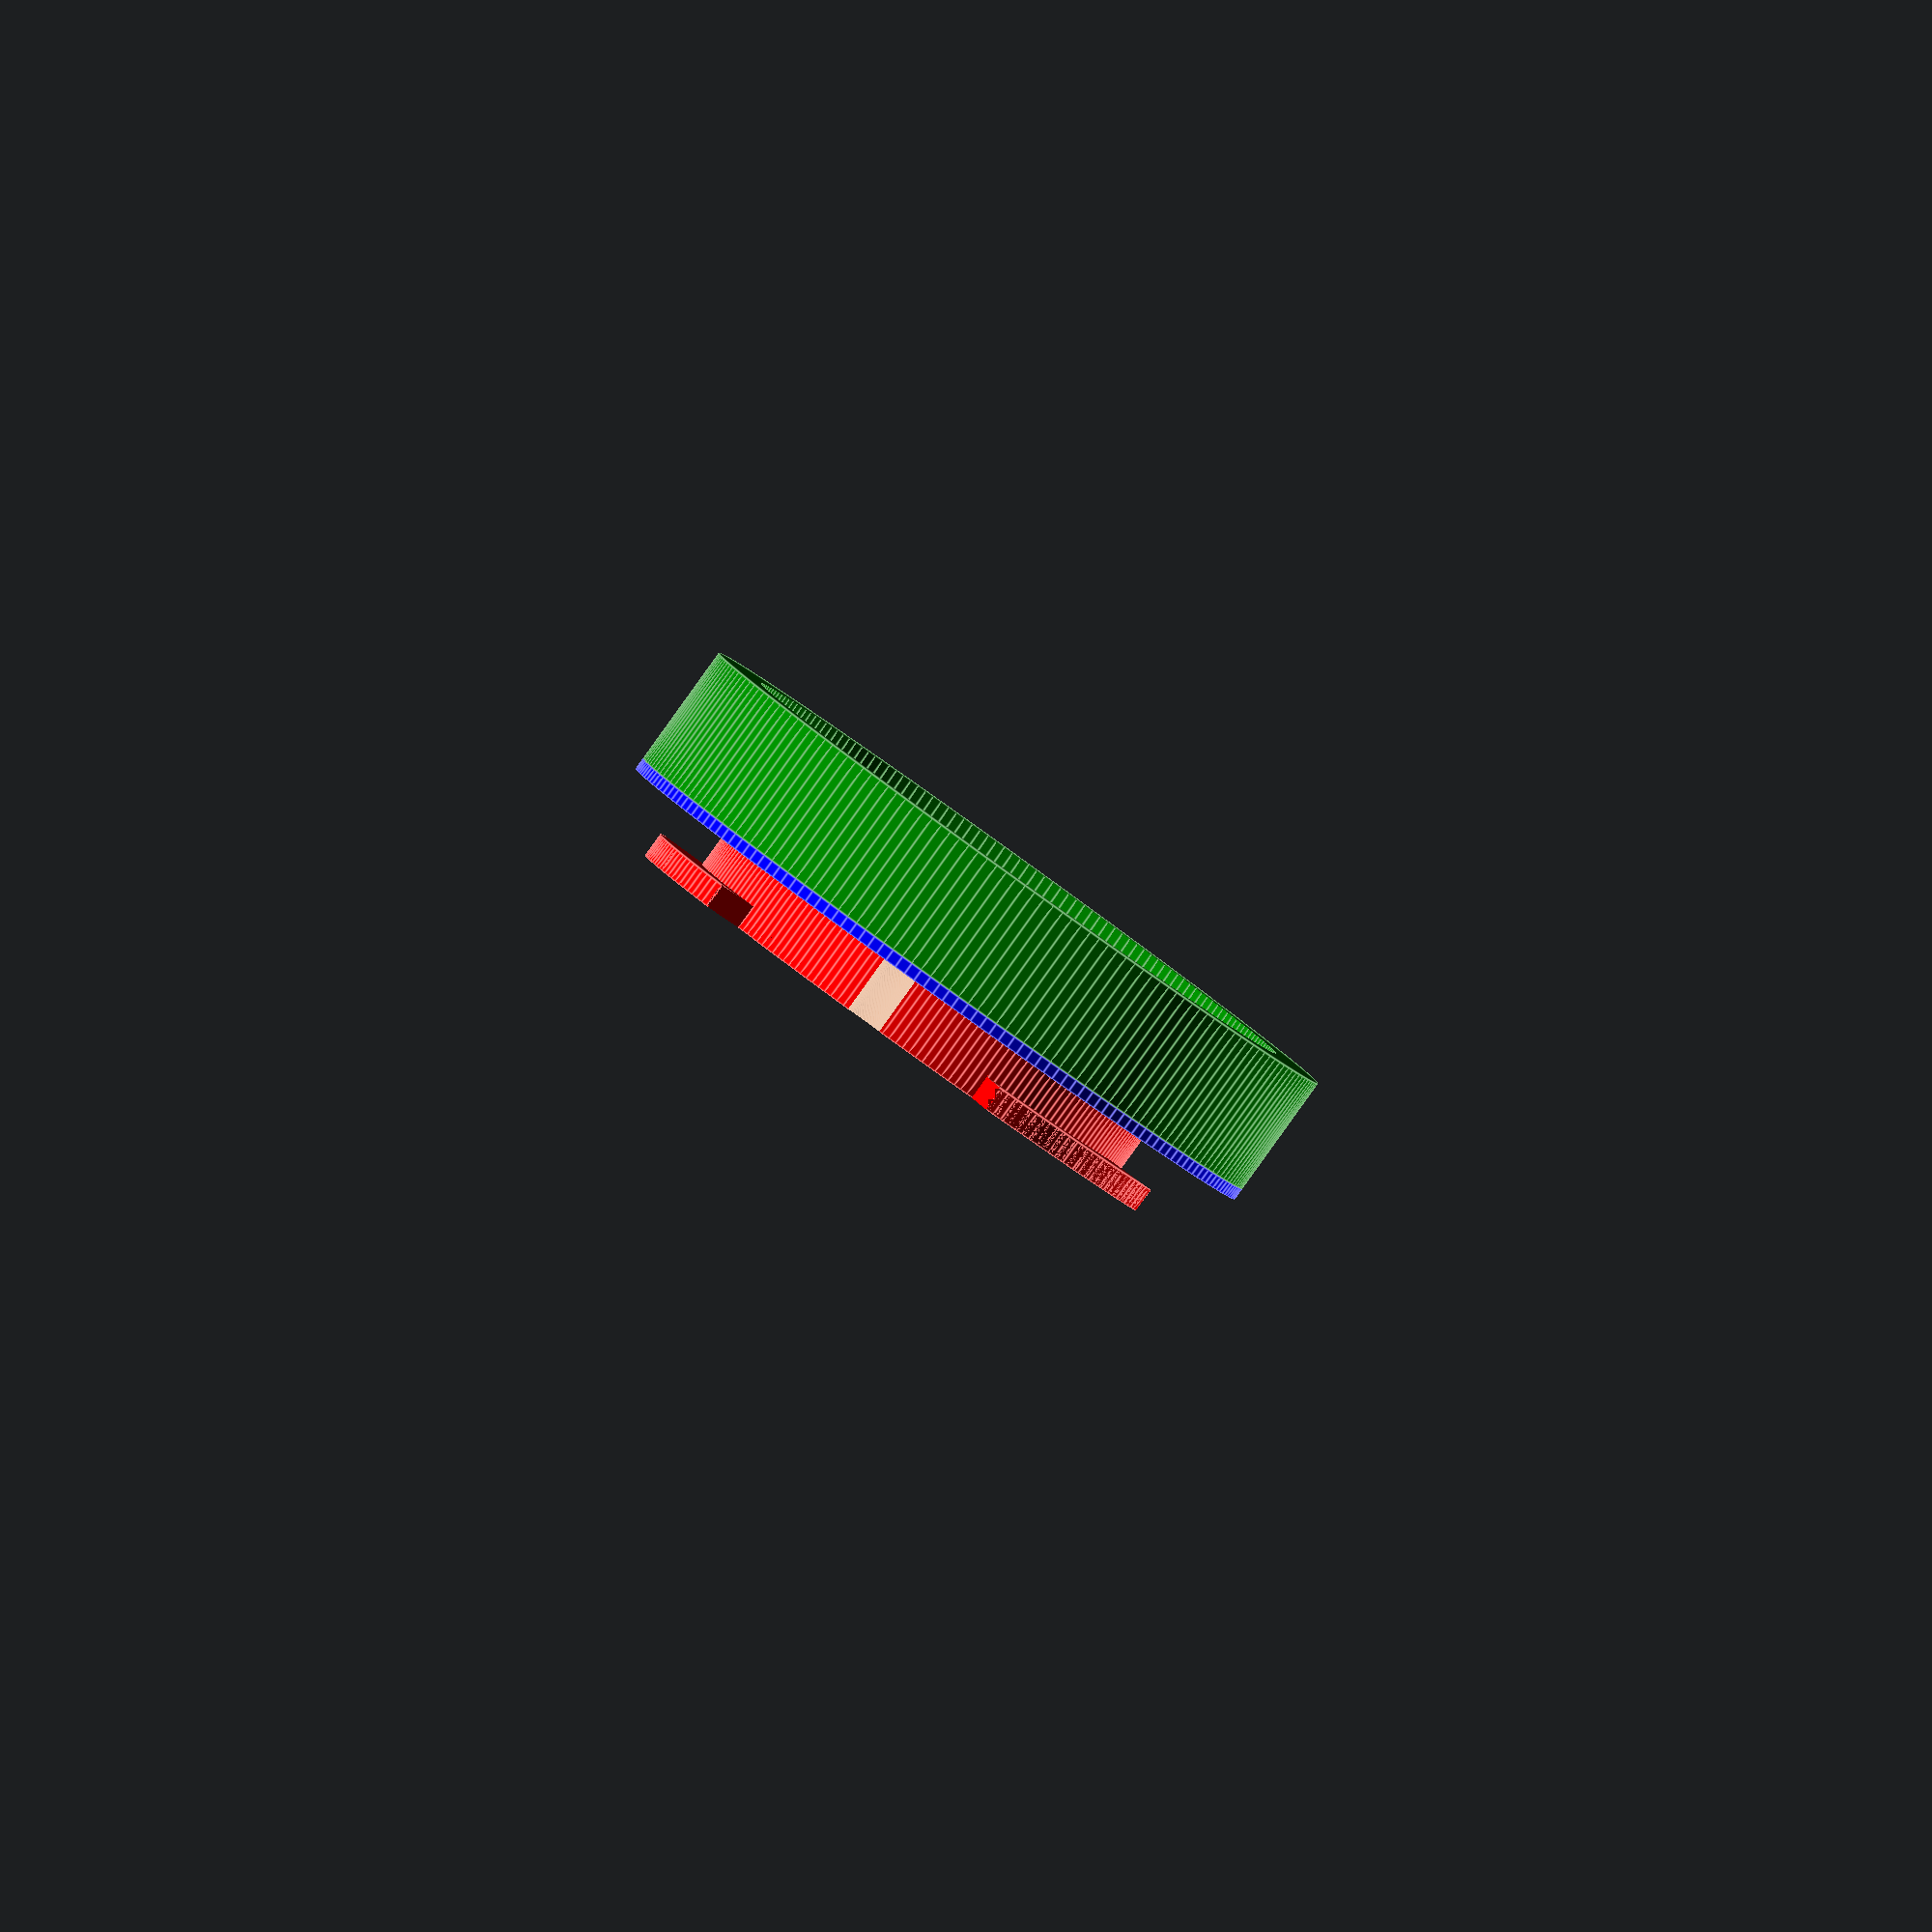
<openscad>
$fn=200;

module hollow_cylinder(outer_r=10, inner_r=8, hc_height=20, center=false){
	difference(){
		cylinder(r=outer_r, h=hc_height, center=center);
		cylinder(r=inner_r, h=hc_height+1, center=center);
	}
}

module angular_portion(outer_r=20, inner_r=18, h_height=1, portion_angle=30, center=false){
	difference(){
		hollow_cylinder(outer_r=outer_r,
						inner_r=inner_r,
						hc_height=h_height,
						center=center);
		rotate([0,0,portion_angle/2]) union(){
			rotate([0,0,180-portion_angle])
			difference(){
				cube([outer_r*2, outer_r*2,h_height+1], center=center);
				translate([-outer_r,0,0]) cube([outer_r*2, outer_r*2+1,h_height+2], center=center);
			}
			rotate([0,0,0])
			difference(){
				cube([outer_r*2, outer_r*2,h_height+1], center=center);
				translate([-outer_r,0,0]) cube([outer_r*2, outer_r*2+1,h_height+2], center=center);
			}
		}
	}
}

module holder(outer_r, inner_r, h_height, portion_angle=50, number_of_holders=3, center=true){
	angle_of_holders=360/number_of_holders;
	for(r=[0:angle_of_holders:360]){
		rotate([0,0,r])
		angular_portion(outer_r=outer_r, 
						inner_r=inner_r,
						h_height=h_height,
						portion_angle=portion_angle,
						center=center);
	}
}

module screw_hole(screw_head_radius=10, screw_radius=5, h_height=18){
	translate([0,0,-(h_height)]){
		translate([0,0,h_height+h_height/2])
		cylinder(r=screw_head_radius, h=h_height, center=true);

		cylinder(r=screw_radius, h=h_height*2+1, center=true);
	}
}

green_outer_radius=28.5;
green_inner_radius=24.5;
green_height=10;

blue_plate_height=1;

red_height=5;
red_outer_radius=20;
red_inner_radius=12;

holder_width=4;
holder_height=2;
number_of_holders=3;
holder_angular_length=50;

screw_head_radius=3/2;
screw_radius=1.7/2;
screw_distance=red_outer_radius;

difference(){
	union(){
		// Red cylinder
		color("red")
		translate([0,0,green_height/2+red_height/2+blue_plate_height]){
			hollow_cylinder(outer_r=red_outer_radius, 
							inner_r=red_inner_radius, 
							hc_height=red_height, 
							center=true);
							
			// Holders
			translate([0,0,red_height/2-holder_height/2])
			rotate([0,0,180])
			holder(outer_r=red_outer_radius+holder_width,
				   inner_r=red_outer_radius,
				   h_height=holder_height,
				   portion_angle=holder_angular_length,
				   number_of_holders=number_of_holders,
				   center=true);
		}
	
		// Blue plate
		color("blue")
		translate([0,0,green_height/2+blue_plate_height/2]) 
		hollow_cylinder(outer_r=green_outer_radius,
						inner_r=red_inner_radius,
						hc_height=blue_plate_height,
						center=true);
		// Green cylinder
		color("green")
		hollow_cylinder(outer_r=green_outer_radius,
						inner_r=green_inner_radius,
						hc_height=green_height,
						center=true);
  	}
	
	// Screw 1
	rotate([0,0,34])
	translate([0,red_outer_radius,green_height/2+blue_plate_height/2])
	screw_hole(screw_head_radius=screw_head_radius, screw_radius=screw_radius, h_height=blue_plate_height+blue_plate_height/6+red_height);
	
	// Screw 2
	rotate([0,0,-65])
	translate([0,red_outer_radius,green_height/2+blue_plate_height/2])
	screw_hole(screw_head_radius=screw_head_radius, screw_radius=screw_radius, h_height=blue_plate_height+blue_plate_height/6+red_height);
	
	// Screw 3
	rotate([0,0,-175])
	translate([0,red_outer_radius,green_height/2+blue_plate_height/2])
	screw_hole(screw_head_radius=screw_head_radius, screw_radius=screw_radius, h_height=blue_plate_height+blue_plate_height/6+red_height);
}
</openscad>
<views>
elev=88.1 azim=105.7 roll=144.3 proj=o view=edges
</views>
